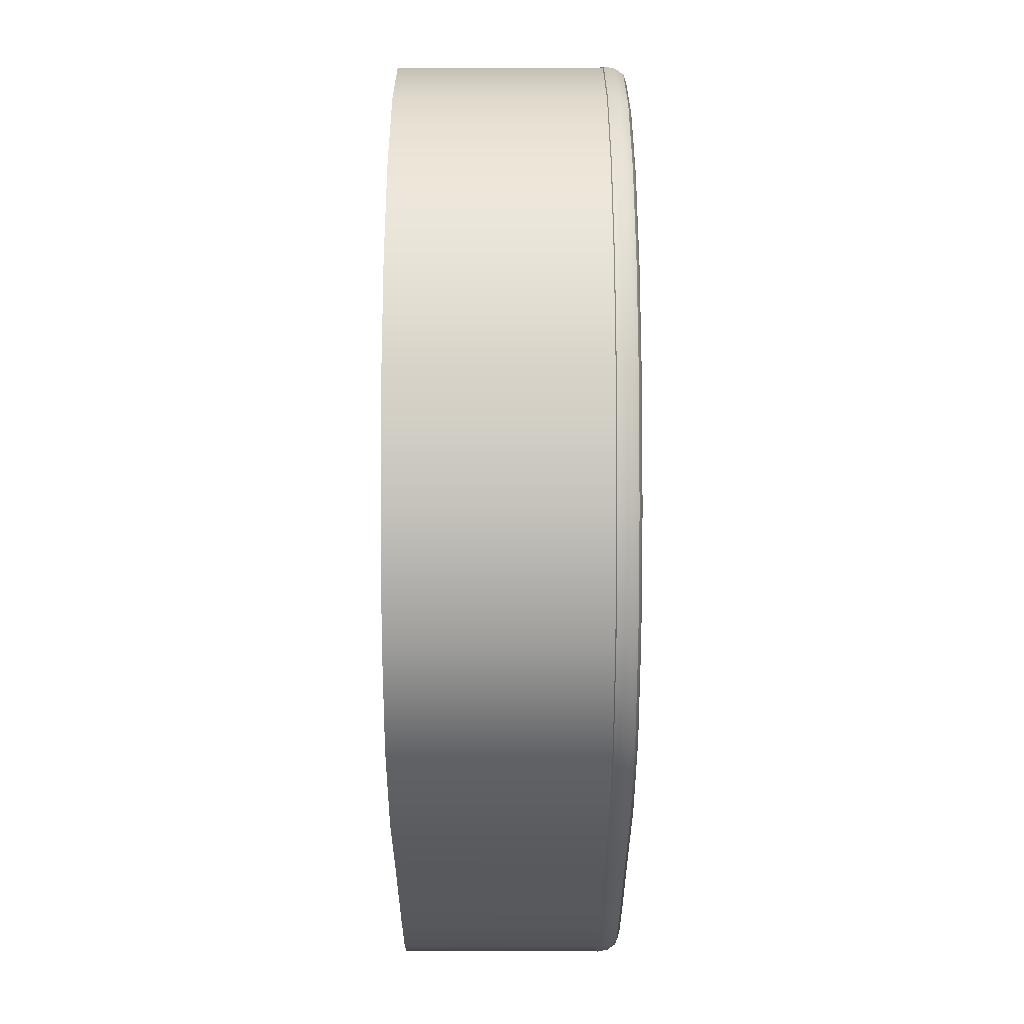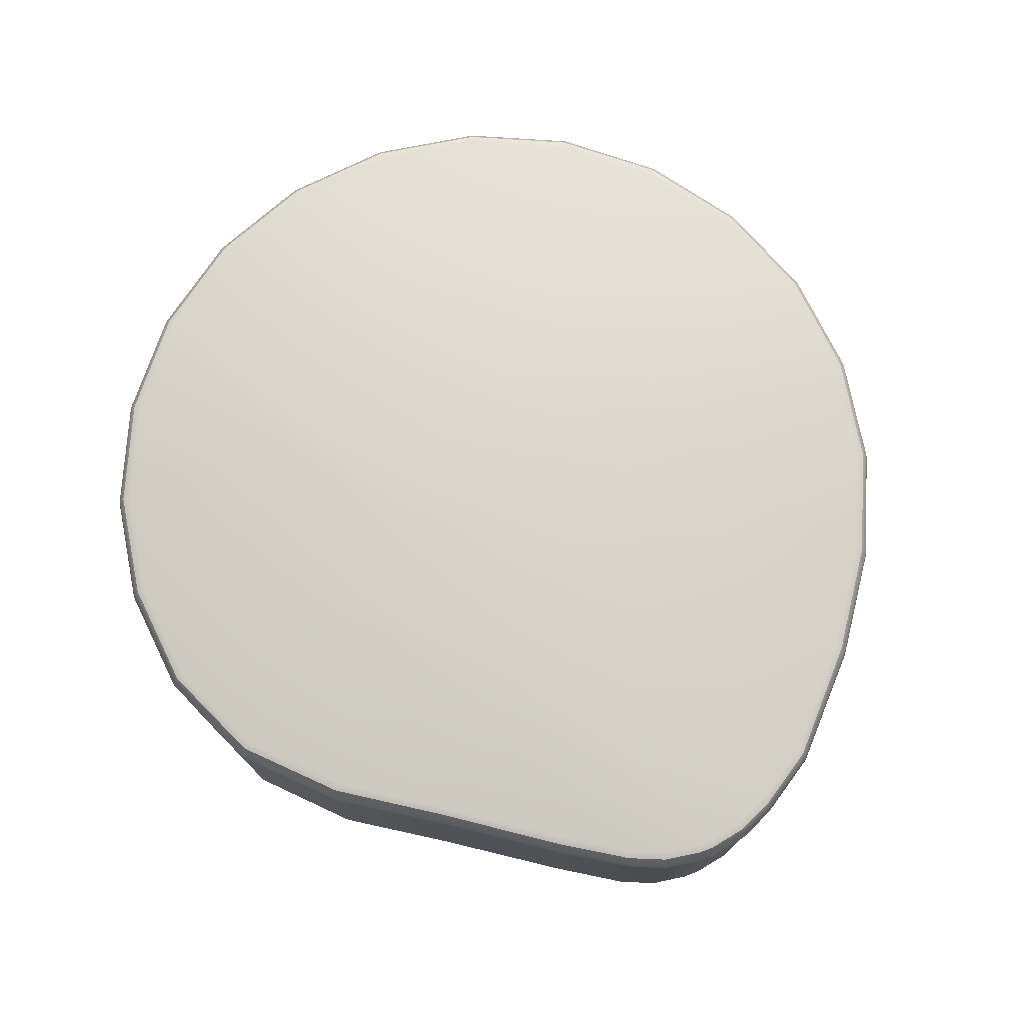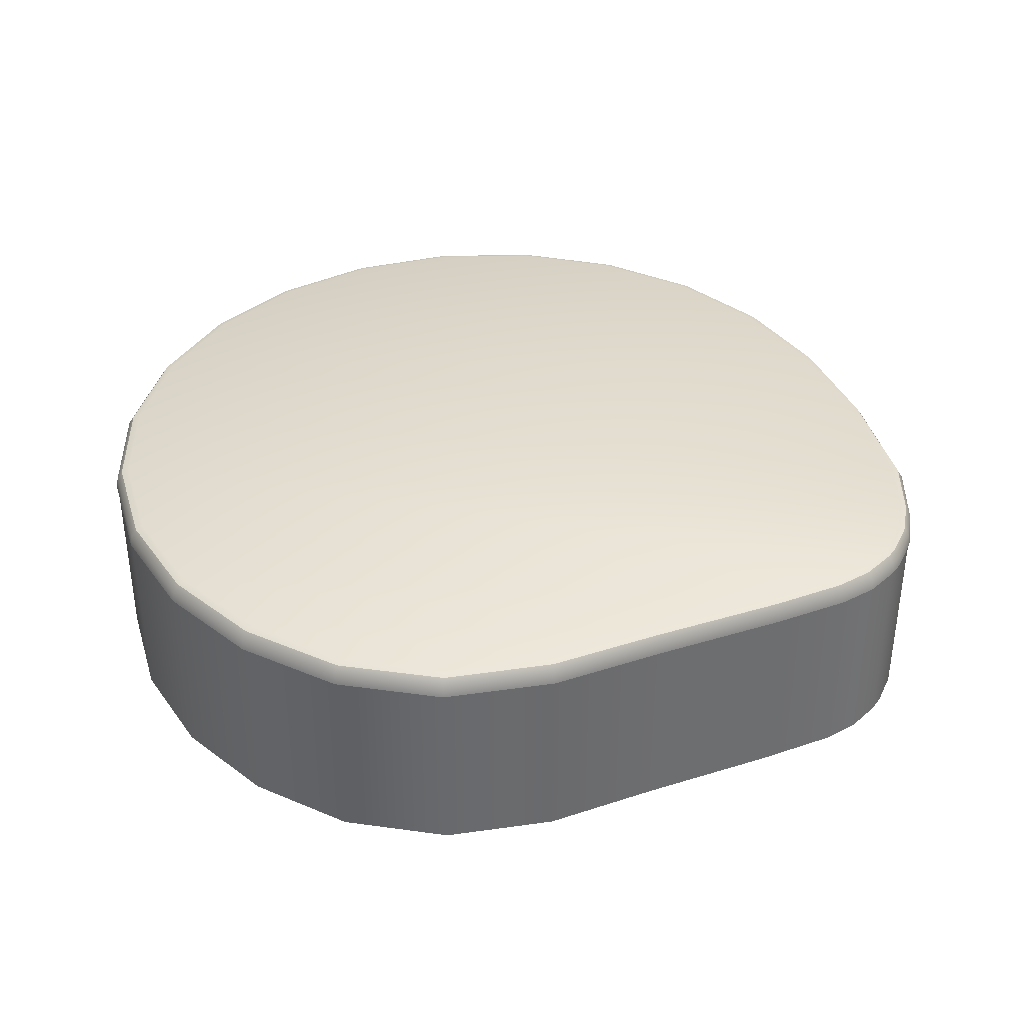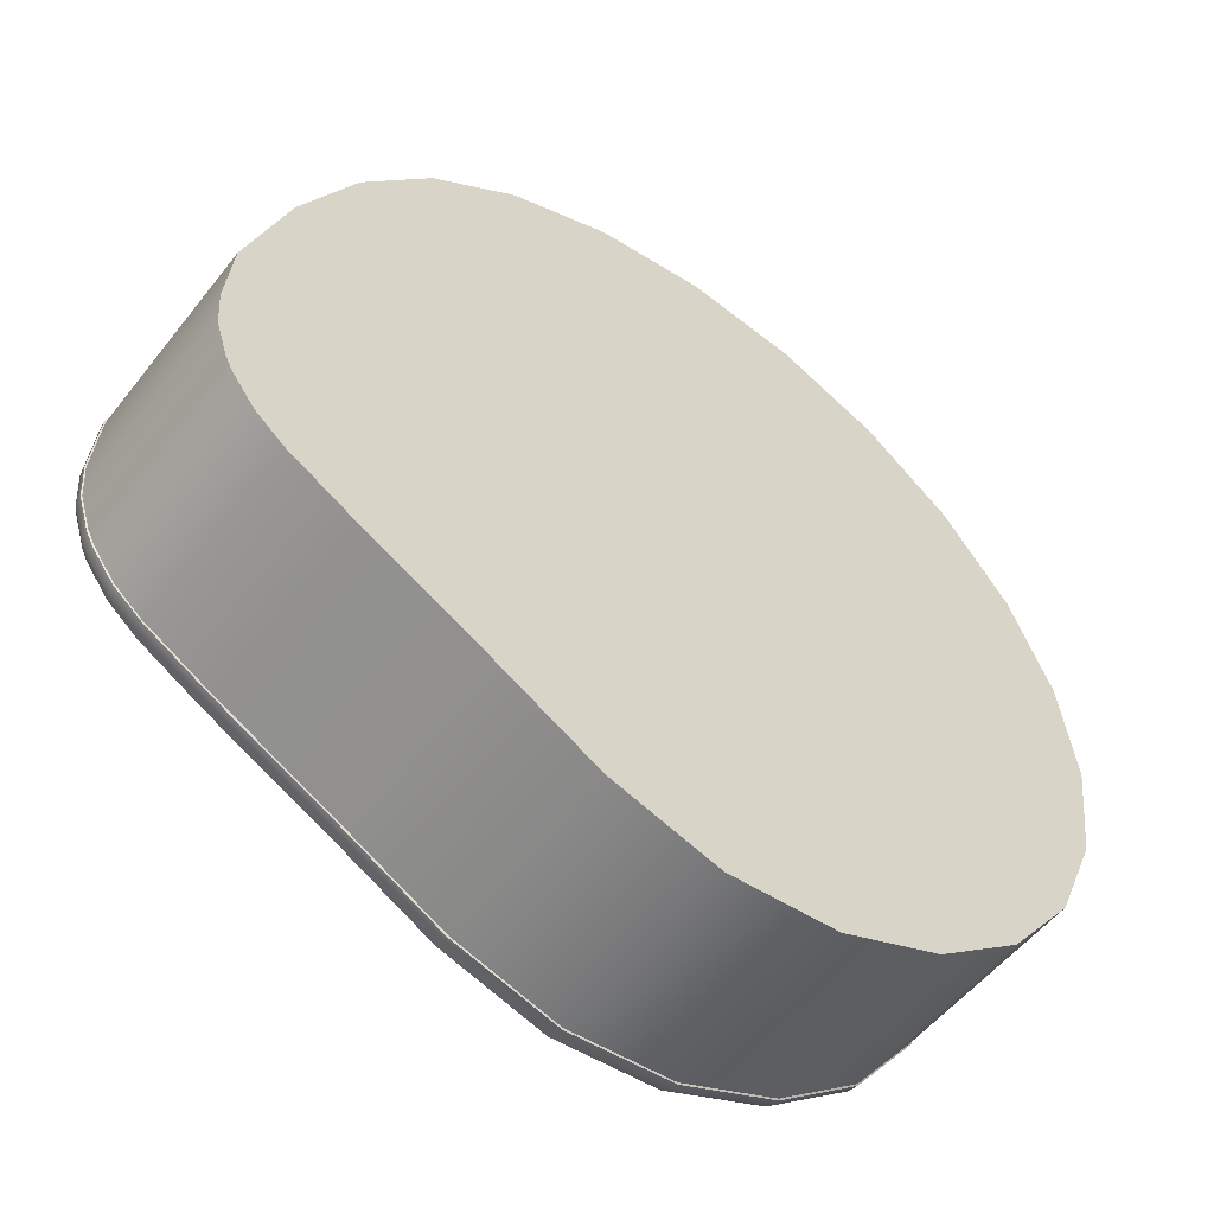
<metadata>
{"format":"obj","ext":"obj","renderer":"f3d","projection":"perspective","resolution":1024,"background":"white","views":[{"elev":-57.6,"azim":90.0,"up":"+Z"},{"elev":74.8,"azim":-138.7,"up":"+Y"},{"elev":37.3,"azim":-174.0,"up":"+Y"},{"elev":-53.7,"azim":-37.1,"up":"+Z"}]}
</metadata>
<code>
g Layer2
v 0.9224 0.301 -0.3566
v -0.4146 0.301 -0.3422
v -0.3654 0.301 -0.3826
v 0.9937 0.301 -0.1846
v -0.4846 0.301 -0.2057
v -0.4651 0.301 -0.2665
v -0.4649 -0.02883 -0.2669
v -0.4526 0.301 -0.2911
v -0.4651 0.301 -0.2665
v -0.4525 -0.02883 -0.2912
v -0.4146 0.301 -0.3422
v -0.4145 -0.02883 -0.3422
v 0.124 0.301 -0.6487
v 0.3047 0.301 -0.7022
v 0.4893 0.301 -0.689
v 0.6613 0.301 -0.6177
v -0.04916 0.301 -0.5534
v 0.809 0.301 -0.5044
v -0.2496 0.301 -0.4491
v 0.9224 0.301 -0.3566
v -0.3654 0.301 -0.3826
v 0.9224 0.301 -0.3566
v 0.9937 0.301 -0.1846
v -0.4146 0.301 -0.3422
v -0.4526 0.301 -0.2911
v -0.4651 0.301 -0.2665
v 0.9937 0.301 -0.1846
v -0.4894 0.301 -0.1421
v -0.4846 0.301 -0.2057
v 1.018 0.301 3.118e-08
v -0.4792 0.301 -0.02279
v -0.4096 0.301 0.1783
v 0.9937 0.301 0.1846
v -0.3178 0.301 0.3559
v 0.9224 0.301 0.3566
v -0.1997 0.301 0.5044
v 0.809 0.301 0.5044
v 0.6613 0.301 0.6177
v -0.05198 0.301 0.6177
v 0.1201 0.301 0.689
v 0.4893 0.301 0.689
v 0.3047 0.301 0.7133
v -0.3651 -0.02883 -0.3824
v -0.2496 0.301 -0.4491
v -0.3654 0.301 -0.3826
v -0.2486 -0.02883 -0.4487
v -0.04916 0.301 -0.5534
v -0.04819 -0.02883 -0.5539
v 0.124 0.301 -0.6487
v 0.1237 -0.02883 -0.6492
v 0.3047 0.301 -0.7022
v 0.3047 -0.02883 -0.7022
v 0.4893 0.301 -0.689
v 0.4893 -0.02883 -0.689
v 0.6613 0.301 -0.6177
v 0.6613 -0.02883 -0.6177
v 0.809 0.301 -0.5044
v 0.809 -0.02883 -0.5044
v 0.9224 0.301 -0.3566
v 0.9224 -0.02883 -0.3566
v 0.9937 0.301 -0.1846
v 0.9937 -0.02883 -0.1846
v 1.018 0.301 3.118e-08
v 1.018 -0.02883 3.118e-08
v 0.9937 0.301 0.1846
v 0.9937 -0.02883 0.1846
v 0.9224 0.301 0.3566
v 0.9224 -0.02883 0.3566
v 0.809 0.301 0.5044
v 0.809 -0.02883 0.5044
v 0.6613 0.301 0.6177
v 0.6613 -0.02883 0.6177
v 0.4893 0.301 0.689
v 0.4893 -0.02883 0.689
v 0.3047 0.301 0.7133
v 0.3047 -0.02883 0.7133
v 0.1201 0.301 0.689
v 0.1201 -0.02883 0.689
v -0.05198 0.301 0.6177
v -0.05198 -0.02883 0.6177
v -0.1997 0.301 0.5044
v -0.1997 -0.02883 0.5044
v -0.3178 0.301 0.3559
v -0.3176 -0.02883 0.3559
v -0.4096 0.301 0.1783
v -0.409 -0.02883 0.1786
v -0.4792 0.301 -0.02279
v -0.4778 -0.02883 -0.02226
v -0.4894 0.301 -0.1421
v -0.489 -0.02883 -0.1427
v -0.4846 0.301 -0.2057
v -0.4844 -0.02883 -0.2062
v 0.1285 0.2897 -0.6321
v 0.3047 0.2897 -0.6851
v 0.3047 0.3013 -0.7046
v 0.1234 0.3013 -0.651
v -0.04187 0.2897 -0.5392
v -0.05015 0.3013 -0.5554
v -0.2388 0.2897 -0.4374
v -0.2511 0.3013 -0.4507
v -0.3482 0.2897 -0.3749
v -0.3644 0.3013 -0.3856
v -0.3998 0.2897 -0.3334
v -0.4157 0.3013 -0.3439
v -0.439 0.2897 -0.2818
v -0.4545 0.3013 -0.2921
v -0.4495 0.2897 -0.2617
v -0.467 0.3013 -0.2675
v -0.4693 0.2897 -0.2001
v -0.4866 0.3013 -0.2058
v -0.474 0.2897 -0.1346
v -0.4913 0.3013 -0.1403
v -0.4639 0.2897 -0.02303
v -0.4813 0.3013 -0.02274
v -0.3939 0.2897 0.174
v -0.4118 0.3013 0.1789
v -0.3038 0.2897 0.3476
v -0.3197 0.3013 0.357
v -0.1881 0.2897 0.4927
v -0.2013 0.3013 0.506
v -0.04375 0.2897 0.6035
v -0.05311 0.3013 0.6197
v 0.1243 0.2897 0.6731
v 0.1195 0.3013 0.6912
v 0.3047 0.2897 0.6968
v 0.3047 0.3013 0.7156
v 0.485 0.2897 0.6731
v 0.4899 0.3013 0.6912
v 0.6531 0.2897 0.6035
v 0.6624 0.3013 0.6197
v 0.7974 0.2897 0.4927
v 0.8106 0.3013 0.506
v 0.9081 0.2897 0.3484
v 0.9244 0.3013 0.3578
v 0.9778 0.2897 0.1804
v 0.9958 0.3013 0.1852
v 1.001 0.2897 3.073e-08
v 1.02 0.3013 3.131e-08
v 0.9778 0.2897 -0.1804
v 0.9958 0.3013 -0.1852
v 0.9081 0.2897 -0.3484
v 0.9244 0.3013 -0.3578
v 0.7974 0.2897 -0.4927
v 0.8106 0.3013 -0.506
v 0.6531 0.2897 -0.6035
v 0.6624 0.3013 -0.6197
v 0.485 0.2897 -0.6731
v 0.4899 0.3013 -0.6912
v 0.3047 0.2897 -0.6851
v 0.3047 0.3013 -0.7046
v -0.444 0.3327 -0.2851
v -0.4432 0.3376 -0.2595
v -0.4552 0.3327 -0.2634
v -0.4335 0.3376 -0.2781
v 0.9712 0.3376 -0.1786
v -0.4632 0.3376 -0.1978
v -0.4679 0.3376 -0.1322
v -0.3941 0.3376 -0.3296
v -0.405 0.3327 -0.3368
v 0.9023 0.3376 -0.345
v -0.3424 0.3376 -0.3712
v 0.9835 0.3327 -0.1819
v 1.007 0.3327 3.031e-08
v 0.9133 0.3327 -0.3514
v 0.9948 0.3376 2.936e-08
v 0.9835 0.3327 0.1819
v 0.7926 0.3376 -0.488
v 0.8016 0.3327 -0.497
v -0.2347 0.3376 -0.4328
v 0.6497 0.3376 -0.5976
v 0.6561 0.3327 -0.6087
v 0.9712 0.3376 0.1786
v 0.9133 0.3327 0.3514
v -0.03931 0.3376 -0.5332
v 0.4833 0.3376 -0.6666
v 0.4866 0.3327 -0.6789
v 0.1305 0.3376 -0.6251
v 0.3047 0.3376 -0.678
v 0.3047 0.3327 -0.6913
v 0.127 0.3327 -0.6379
v -0.04489 0.3327 -0.5441
v -0.2432 0.3327 -0.4419
v -0.3535 0.3327 -0.3785
v -0.3941 0.3376 -0.3296
v -0.405 0.3327 -0.3368
v -0.3535 0.3327 -0.3785
v 0.4899 0.3013 -0.6912
v 0.3047 0.3194 -0.701
v 0.3047 0.3013 -0.7046
v 0.489 0.3194 -0.6879
v 0.3047 0.3327 -0.6913
v 0.4866 0.3327 -0.6789
v 0.6624 0.3013 -0.6197
v 0.6607 0.3194 -0.6167
v 0.4866 0.3327 -0.6789
v 0.8106 0.3013 -0.506
v 0.6561 0.3327 -0.6087
v 0.8082 0.3194 -0.5036
v 0.9244 0.3013 -0.3578
v 0.8016 0.3327 -0.497
v 0.9214 0.3194 -0.3561
v 0.9958 0.3013 -0.1852
v 0.9133 0.3327 -0.3514
v 0.9926 0.3194 -0.1843
v 0.9835 0.3327 -0.1819
v 1.02 0.3013 3.131e-08
v 1.017 0.3194 3.106e-08
v 0.9835 0.3327 -0.1819
v 0.9958 0.3013 0.1852
v 1.007 0.3327 3.031e-08
v 0.9926 0.3194 0.1843
v 0.9244 0.3013 0.3578
v 0.9835 0.3327 0.1819
v 0.9214 0.3194 0.3561
v 0.8106 0.3013 0.506
v 0.9133 0.3327 0.3514
v 0.8082 0.3194 0.5036
v 0.8016 0.3327 0.497
v 0.6624 0.3013 0.6197
v 0.6607 0.3194 0.6167
v 0.8016 0.3327 0.497
v 0.4899 0.3013 0.6912
v 0.6561 0.3327 0.6087
v 0.489 0.3194 0.6879
v 0.3047 0.3013 0.7156
v 0.4866 0.3327 0.6789
v 0.3047 0.3194 0.7122
v 0.1195 0.3013 0.6912
v 0.3047 0.3327 0.7028
v 0.1203 0.3194 0.6879
v -0.05311 0.3013 0.6197
v 0.1228 0.3327 0.6789
v -0.05141 0.3194 0.6167
v -0.2013 0.3013 0.506
v -0.04675 0.3327 0.6087
v -0.1989 0.3194 0.5036
v -0.3197 0.3013 0.357
v -0.1923 0.3327 0.497
v -0.3169 0.3194 0.3553
v -0.4118 0.3013 0.1789
v -0.309 0.3327 0.3506
v -0.4087 0.3194 0.1779
v -0.4813 0.3013 -0.02274
v -0.3999 0.3327 0.1754
v -0.4786 0.3194 -0.02295
v -0.4701 0.3327 -0.02317
v -0.4913 0.3013 -0.1403
v -0.4882 0.3194 -0.1391
v -0.4798 0.3327 -0.1362
v -0.475 0.3327 -0.2017
v -0.4834 0.3194 -0.2045
v -0.4866 0.3013 -0.2058
v -0.4638 0.3194 -0.2663
v -0.467 0.3013 -0.2675
v -0.4545 0.3013 -0.2921
v -0.4516 0.3194 -0.2902
v -0.4552 0.3327 -0.2634
v -0.444 0.3327 -0.2851
v -0.4128 0.3194 -0.342
v -0.4157 0.3013 -0.3439
v -0.3616 0.3194 -0.3837
v -0.3644 0.3013 -0.3856
v -0.2511 0.3013 -0.4507
v -0.249 0.3194 -0.4484
v -0.3535 0.3327 -0.3785
v -0.05015 0.3013 -0.5554
v -0.2432 0.3327 -0.4419
v -0.04892 0.3194 -0.5524
v 0.1234 0.3013 -0.651
v -0.04489 0.3327 -0.5441
v 0.1244 0.3194 -0.6474
v 0.3047 0.3013 -0.7046
v 0.127 0.3327 -0.6379
v 0.3047 0.3194 -0.701
v 0.3047 0.3327 -0.6913
v -0.4651 0.301 -0.2665
v -0.4846 0.301 -0.2057
v -0.4844 -0.02883 -0.2062
v -0.4649 -0.02883 -0.2669
v -0.3654 0.301 -0.3826
v -0.4146 0.301 -0.3422
v -0.4145 -0.02883 -0.3422
v -0.3651 -0.02883 -0.3824
v -0.4552 0.3327 -0.2634
v -0.475 0.3327 -0.2017
v -0.4834 0.3194 -0.2045
v -0.4638 0.3194 -0.2663
v -0.4432 0.3376 -0.2595
v -0.4632 0.3376 -0.1978
v -0.475 0.3327 -0.2017
v -0.4552 0.3327 -0.2634
v -0.4632 0.3376 -0.1978
v -0.4798 0.3327 -0.1362
v -0.4798 0.3327 -0.1362
v -0.4583 0.3376 -0.02334
v -0.4701 0.3327 -0.02317
v -0.3877 0.3376 0.1721
v -0.3999 0.3327 0.1754
v -0.2982 0.3376 0.3442
v -0.309 0.3327 0.3506
v 0.9023 0.3376 0.345
v 0.8016 0.3327 0.497
v -0.1833 0.3376 0.488
v -0.1923 0.3327 0.497
v 0.7926 0.3376 0.488
v 0.6561 0.3327 0.6087
v 0.6497 0.3376 0.5976
v 0.4866 0.3327 0.6789
v -0.04038 0.3376 0.5976
v -0.04675 0.3327 0.6087
v 0.1261 0.3376 0.6666
v 0.1228 0.3327 0.6789
v 0.4833 0.3376 0.6666
v 0.3047 0.3327 0.7028
v 0.3047 0.3376 0.6901
v -0.3535 0.3327 -0.3785
v -0.4128 0.3194 -0.342
v -0.3616 0.3194 -0.3837
v -0.405 0.3327 -0.3368
v -0.4516 0.3194 -0.2902
v -0.444 0.3327 -0.2851
v 0.4893 -0.02883 -0.689
v 0.3047 -0.02883 -0.7022
v 0.1237 -0.02883 -0.6492
v 0.6613 -0.02883 -0.6177
v -0.04819 -0.02883 -0.5539
v 0.809 -0.02883 -0.5044
v -0.2486 -0.02883 -0.4487
v 0.9224 -0.02883 -0.3566
v -0.3651 -0.02883 -0.3824
v -0.4145 -0.02883 -0.3422
v 0.9937 -0.02883 -0.1846
v -0.4525 -0.02883 -0.2912
v -0.4649 -0.02883 -0.2669
v -0.4844 -0.02883 -0.2062
v -0.489 -0.02883 -0.1427
v 1.018 -0.02883 3.118e-08
v -0.4778 -0.02883 -0.02226
v -0.409 -0.02883 0.1786
v 0.9937 -0.02883 0.1846
v -0.3176 -0.02883 0.3559
v 0.9224 -0.02883 0.3566
v -0.1997 -0.02883 0.5044
v 0.809 -0.02883 0.5044
v 0.6613 -0.02883 0.6177
v -0.05198 -0.02883 0.6177
v 0.4893 -0.02883 0.689
v 0.1201 -0.02883 0.689
v 0.3047 -0.02883 0.7133
g Layer2_0
f 3 2 1
f 6 5 4
f 9 8 7
f 8 10 7
f 10 8 11
f 12 10 11
f 15 14 13
f 13 16 15
f 13 17 16
f 17 18 16
f 17 19 18
f 19 20 18
f 19 21 20
f 24 23 22
f 24 25 23
f 25 26 23
f 29 28 27
f 28 30 27
f 28 31 30
f 31 32 30
f 32 33 30
f 32 34 33
f 34 35 33
f 34 36 35
f 36 37 35
f 36 38 37
f 36 39 38
f 39 40 38
f 40 41 38
f 40 42 41
f 45 44 43
f 44 46 43
f 44 47 46
f 47 48 46
f 47 49 48
f 49 50 48
f 49 51 50
f 51 52 50
f 51 53 52
f 53 54 52
f 53 55 54
f 55 56 54
f 55 57 56
f 57 58 56
f 57 59 58
f 59 60 58
f 59 61 60
f 61 62 60
f 61 63 62
f 63 64 62
f 63 65 64
f 65 66 64
f 65 67 66
f 67 68 66
f 67 69 68
f 69 70 68
f 69 71 70
f 71 72 70
f 71 73 72
f 73 74 72
f 73 75 74
f 75 76 74
f 75 77 76
f 77 78 76
f 77 79 78
f 79 80 78
f 79 81 80
f 81 82 80
f 81 83 82
f 83 84 82
f 83 85 84
f 85 86 84
f 85 87 86
f 87 88 86
f 87 89 88
f 89 90 88
f 90 89 91
f 92 90 91
f 95 94 93
f 96 95 93
f 96 93 97
f 98 96 97
f 98 97 99
f 100 98 99
f 100 99 101
f 102 100 101
f 101 103 102
f 103 104 102
f 103 105 104
f 105 106 104
f 106 105 107
f 108 106 107
f 107 109 108
f 109 110 108
f 109 111 110
f 111 112 110
f 112 111 113
f 114 112 113
f 114 113 115
f 116 114 115
f 116 115 117
f 118 116 117
f 118 117 119
f 120 118 119
f 120 119 121
f 122 120 121
f 122 121 123
f 124 122 123
f 124 123 125
f 126 124 125
f 126 125 127
f 128 126 127
f 128 127 129
f 130 128 129
f 130 129 131
f 132 130 131
f 132 131 133
f 134 132 133
f 134 133 135
f 136 134 135
f 136 135 137
f 138 136 137
f 138 137 139
f 140 138 139
f 140 139 141
f 142 140 141
f 142 141 143
f 144 142 143
f 144 143 145
f 146 144 145
f 146 145 147
f 148 146 147
f 148 147 149
f 150 148 149
f 153 152 151
f 152 154 151
f 154 152 155
f 152 156 155
f 156 157 155
f 151 154 158
f 158 154 155
f 159 151 158
f 158 155 160
f 161 158 160
f 160 155 162
f 162 155 163
f 164 160 162
f 155 165 163
f 157 165 155
f 163 165 166
f 167 160 164
f 168 167 164
f 169 161 160
f 169 160 167
f 170 167 168
f 171 170 168
f 165 172 166
f 166 172 173
f 174 169 167
f 174 167 170
f 175 170 171
f 176 175 171
f 177 170 175
f 177 174 170
f 178 175 176
f 175 178 177
f 179 178 176
f 177 178 179
f 180 177 179
f 174 177 180
f 181 174 180
f 169 174 181
f 182 169 181
f 161 169 182
f 183 161 182
f 185 184 161
f 186 185 161
f 189 188 187
f 188 190 187
f 188 191 190
f 191 192 190
f 187 190 193
f 190 194 193
f 190 195 194
f 193 194 196
f 195 197 194
f 194 198 196
f 194 197 198
f 196 198 199
f 197 200 198
f 198 201 199
f 198 200 201
f 199 201 202
f 200 203 201
f 201 204 202
f 201 203 204
f 203 205 204
f 202 204 206
f 204 207 206
f 204 208 207
f 206 207 209
f 208 210 207
f 207 211 209
f 207 210 211
f 209 211 212
f 210 213 211
f 211 214 212
f 211 213 214
f 212 214 215
f 213 216 214
f 214 217 215
f 214 216 217
f 216 218 217
f 215 217 219
f 217 220 219
f 217 221 220
f 219 220 222
f 221 223 220
f 220 224 222
f 220 223 224
f 222 224 225
f 223 226 224
f 224 227 225
f 224 226 227
f 225 227 228
f 226 229 227
f 227 230 228
f 227 229 230
f 228 230 231
f 229 232 230
f 230 233 231
f 230 232 233
f 231 233 234
f 232 235 233
f 233 236 234
f 233 235 236
f 234 236 237
f 235 238 236
f 236 239 237
f 236 238 239
f 237 239 240
f 238 241 239
f 239 242 240
f 239 241 242
f 240 242 243
f 241 244 242
f 242 245 243
f 242 244 245
f 244 246 245
f 243 245 247
f 245 246 248
f 245 248 247
f 246 249 248
f 248 249 250
f 251 248 250
f 247 248 251
f 252 247 251
f 252 251 253
f 254 252 253
f 254 253 255
f 253 256 255
f 253 257 256
f 257 258 256
f 255 256 259
f 260 255 259
f 260 259 261
f 262 260 261
f 262 261 263
f 261 264 263
f 261 265 264
f 263 264 266
f 265 267 264
f 264 268 266
f 264 267 268
f 266 268 269
f 267 270 268
f 268 271 269
f 268 270 271
f 269 271 272
f 270 273 271
f 271 274 272
f 271 273 274
f 273 275 274
f 278 277 276
f 279 278 276
f 282 281 280
f 283 282 280
f 286 285 284
f 287 286 284
f 290 289 288
f 291 290 288
f 290 293 292
f 293 157 292
f 295 157 294
f 296 295 294
f 157 295 165
f 297 295 296
f 295 297 165
f 298 297 296
f 297 172 165
f 299 297 298
f 297 299 172
f 300 299 298
f 299 301 172
f 172 301 173
f 173 301 302
f 303 299 300
f 299 303 301
f 304 303 300
f 301 305 302
f 303 305 301
f 302 305 306
f 305 307 306
f 303 307 305
f 306 307 308
f 309 303 304
f 303 309 307
f 310 309 304
f 311 309 310
f 309 311 307
f 312 311 310
f 307 313 308
f 311 313 307
f 308 313 314
f 315 311 312
f 314 315 312
f 313 315 314
f 311 315 313
f 318 317 316
f 317 319 316
f 317 320 319
f 320 321 319
f 324 323 322
f 322 325 324
f 325 326 324
f 325 327 326
f 327 328 326
f 327 329 328
f 329 330 328
f 329 331 330
f 329 332 331
f 332 333 331
f 332 334 333
f 332 335 334
f 332 336 335
f 332 337 336
f 337 338 336
f 337 339 338
f 337 340 339
f 340 341 339
f 340 342 341
f 342 343 341
f 342 344 343
f 344 345 343
f 345 346 343
f 345 347 346
f 347 348 346
f 347 349 348

</code>
